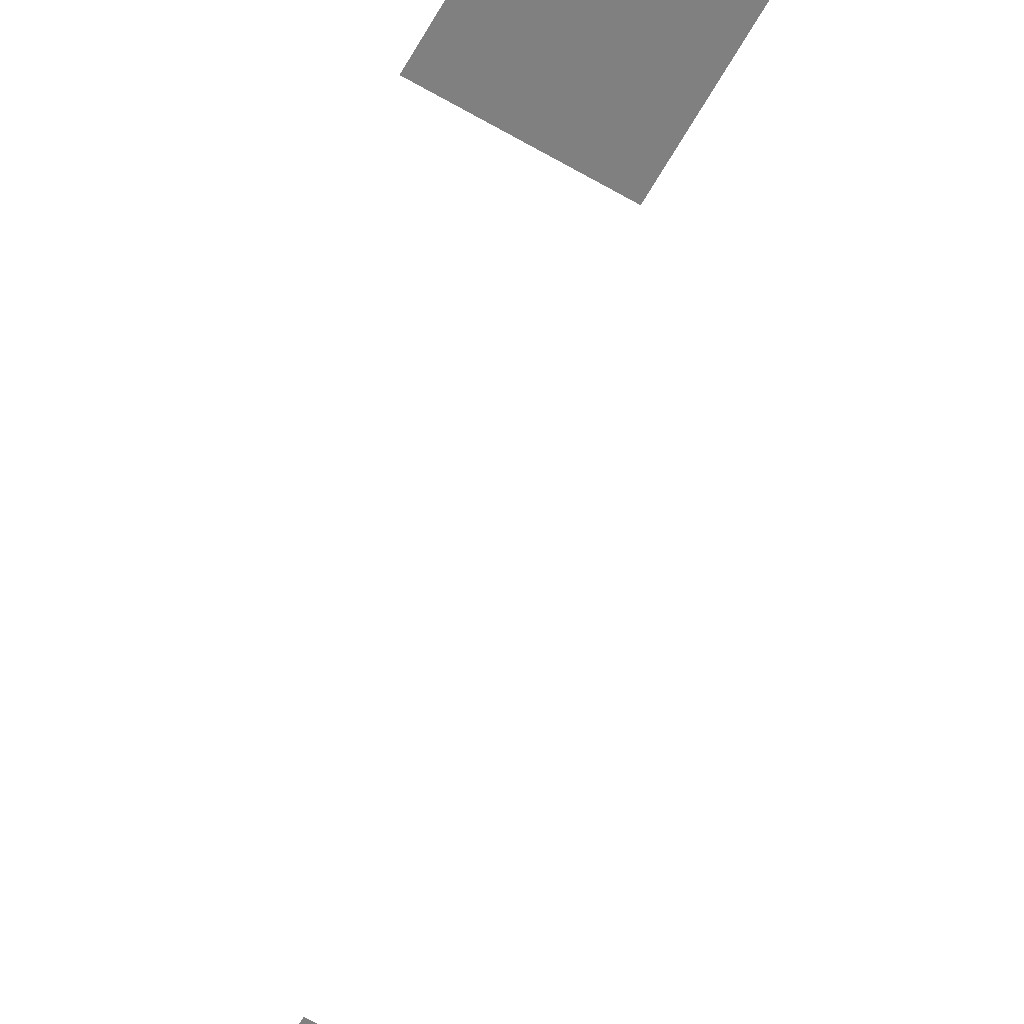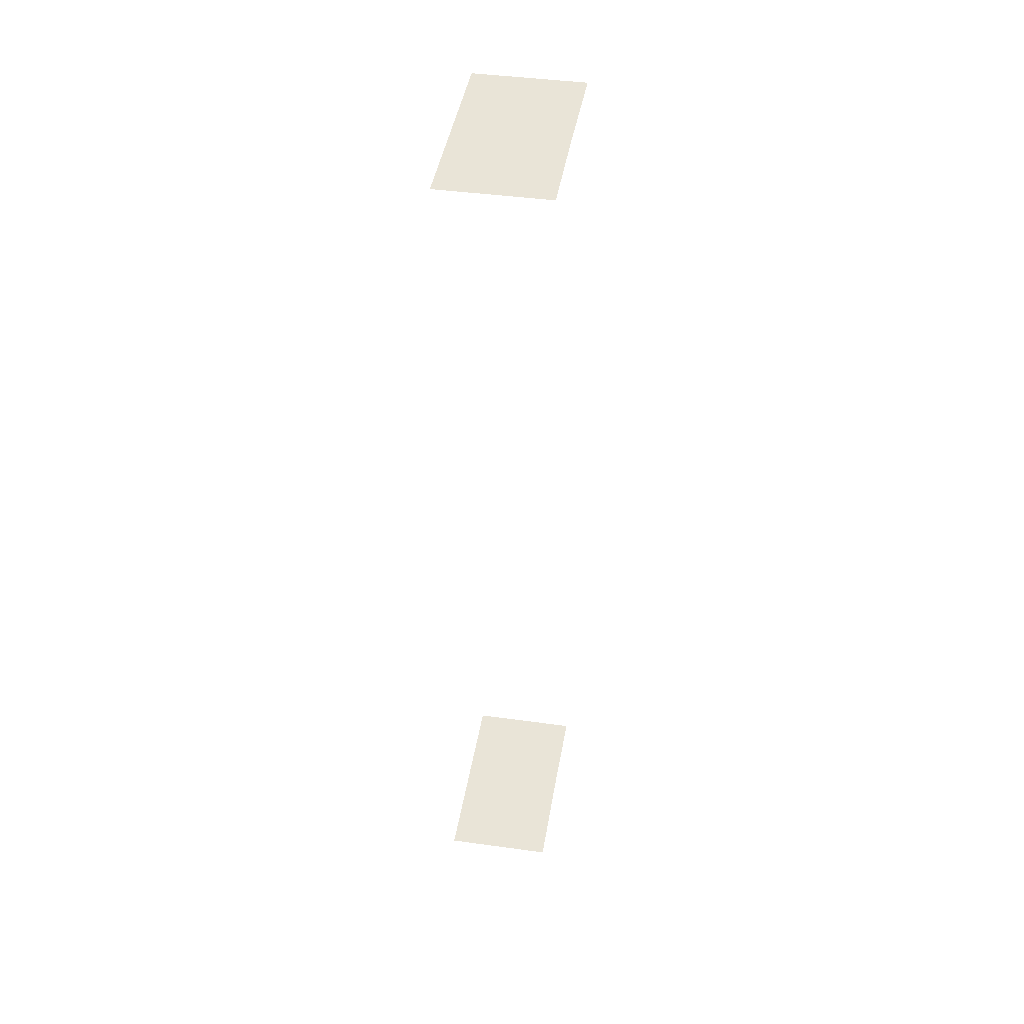
<metadata>
{"format":"obj","ext":"obj","renderer":"f3d","projection":"perspective","resolution":1024,"background":"white","views":[{"elev":28.9,"azim":6.3,"up":"+Y"},{"elev":43.1,"azim":160.9,"up":"+Z"}]}
</metadata>
<code>
o geometryt000010000010000110010110000110000110100100010010st100_
v 1197 -105.2 1010
v 1200 -100.1 1010
v 1224 -98.51 1010
v 1206 -131.7 1010
v 1188 -121.9 1010
v 1203 -94.16 1010
v 1206 -88.78 1010
v 1197 -105.2 1184
v 1188 -121.9 1184
v 1206 -131.7 1184
v 1224 -98.51 1184
v 1206 -88.78 1184
v 1203 -94.16 1184
v 1200 -100.1 1184
f 1 2 3
f 4 1 3
f 5 1 4
f 3 2 6
f 7 3 6
f 8 9 10
f 11 8 10
f 12 13 11
f 11 13 14
f 11 14 8

</code>
